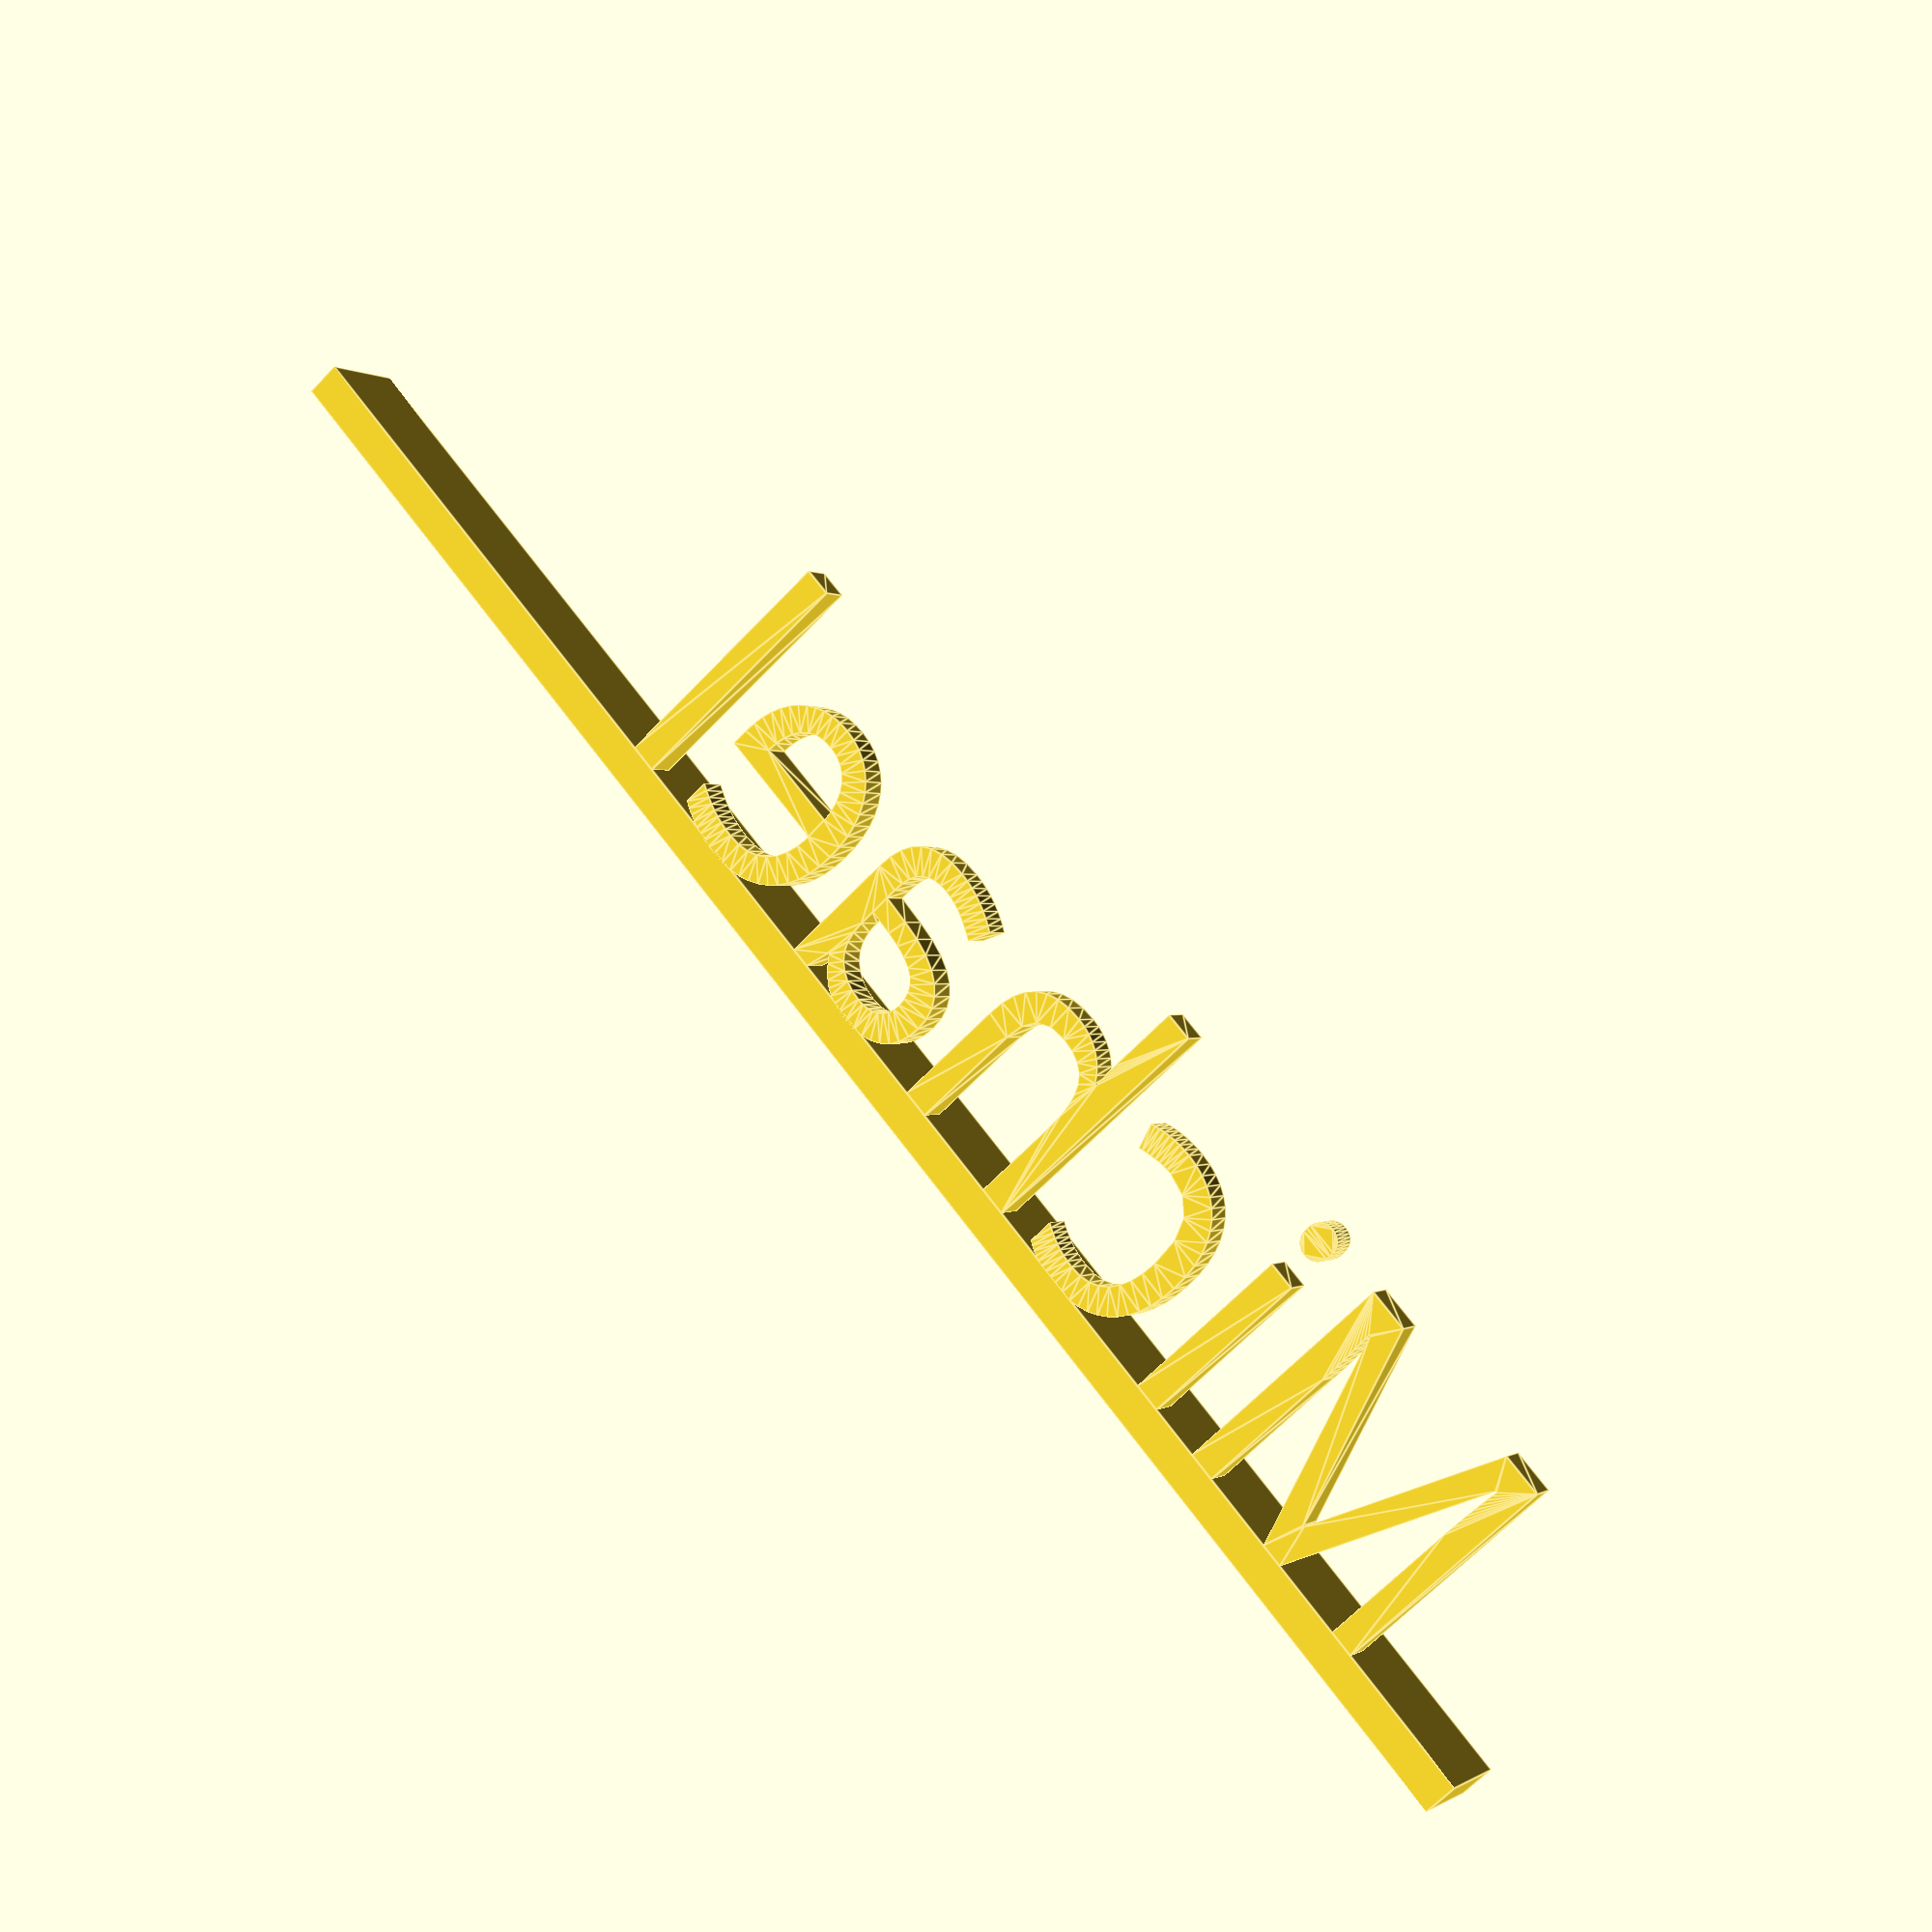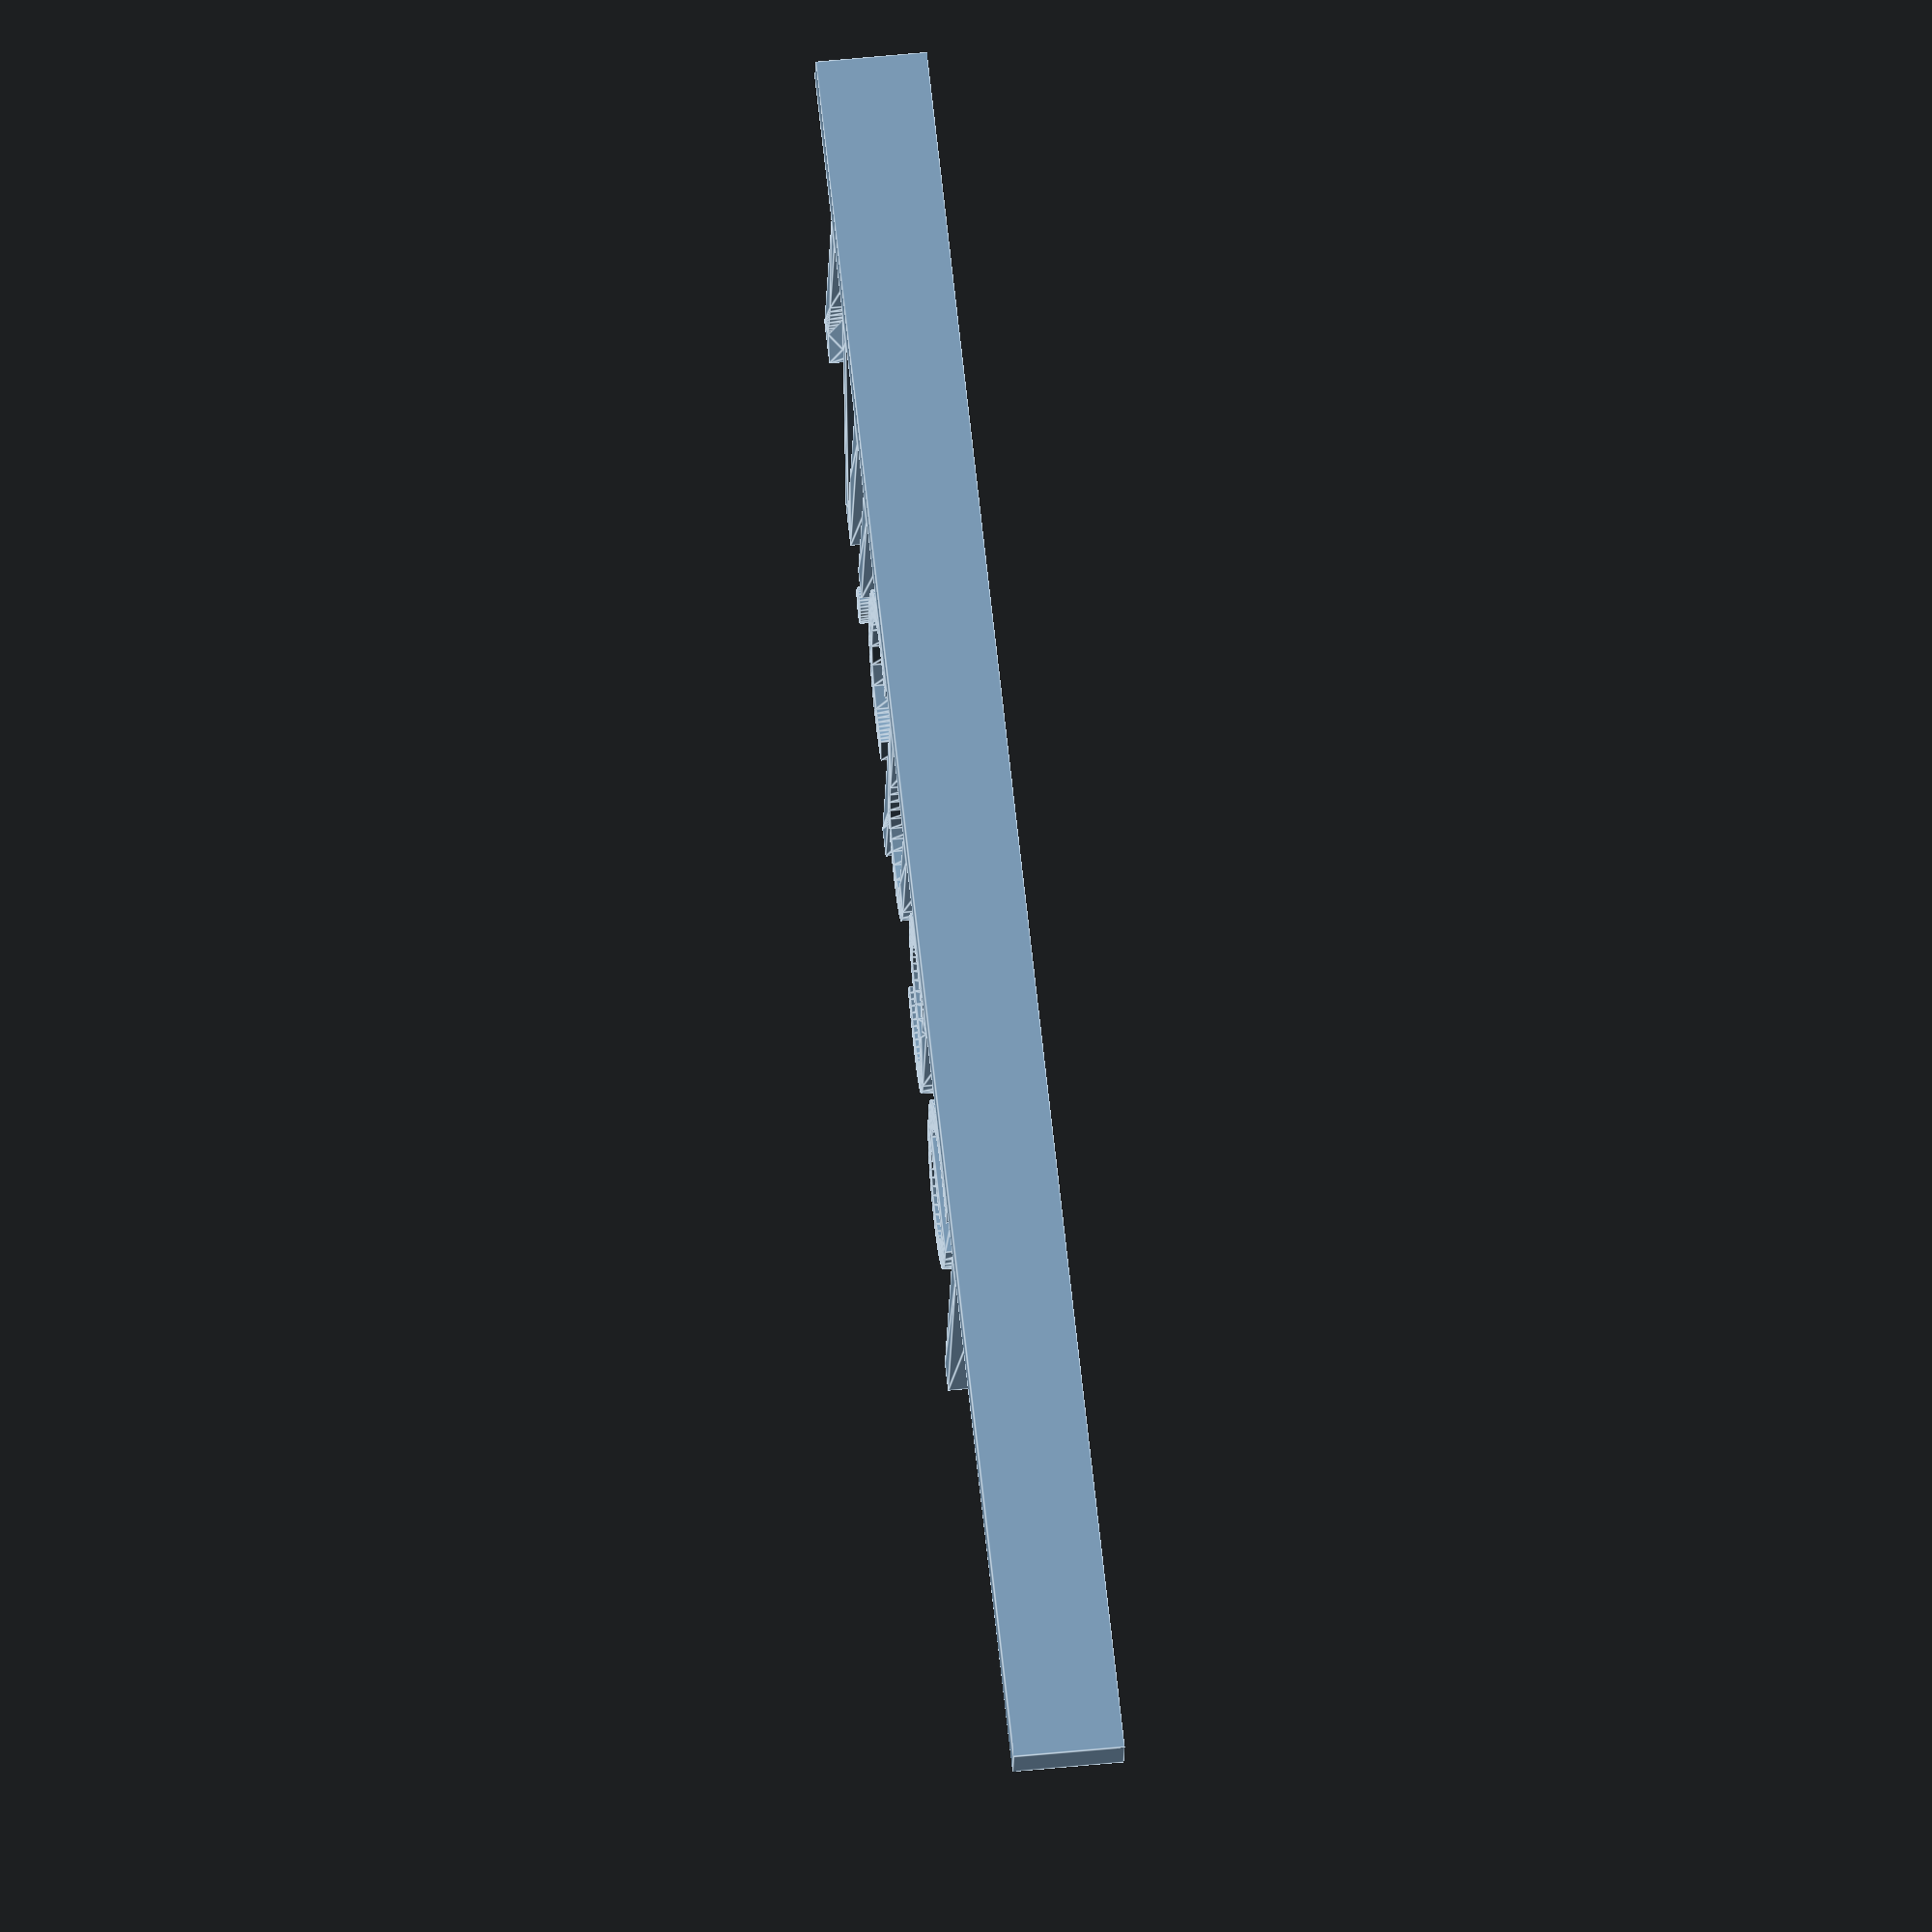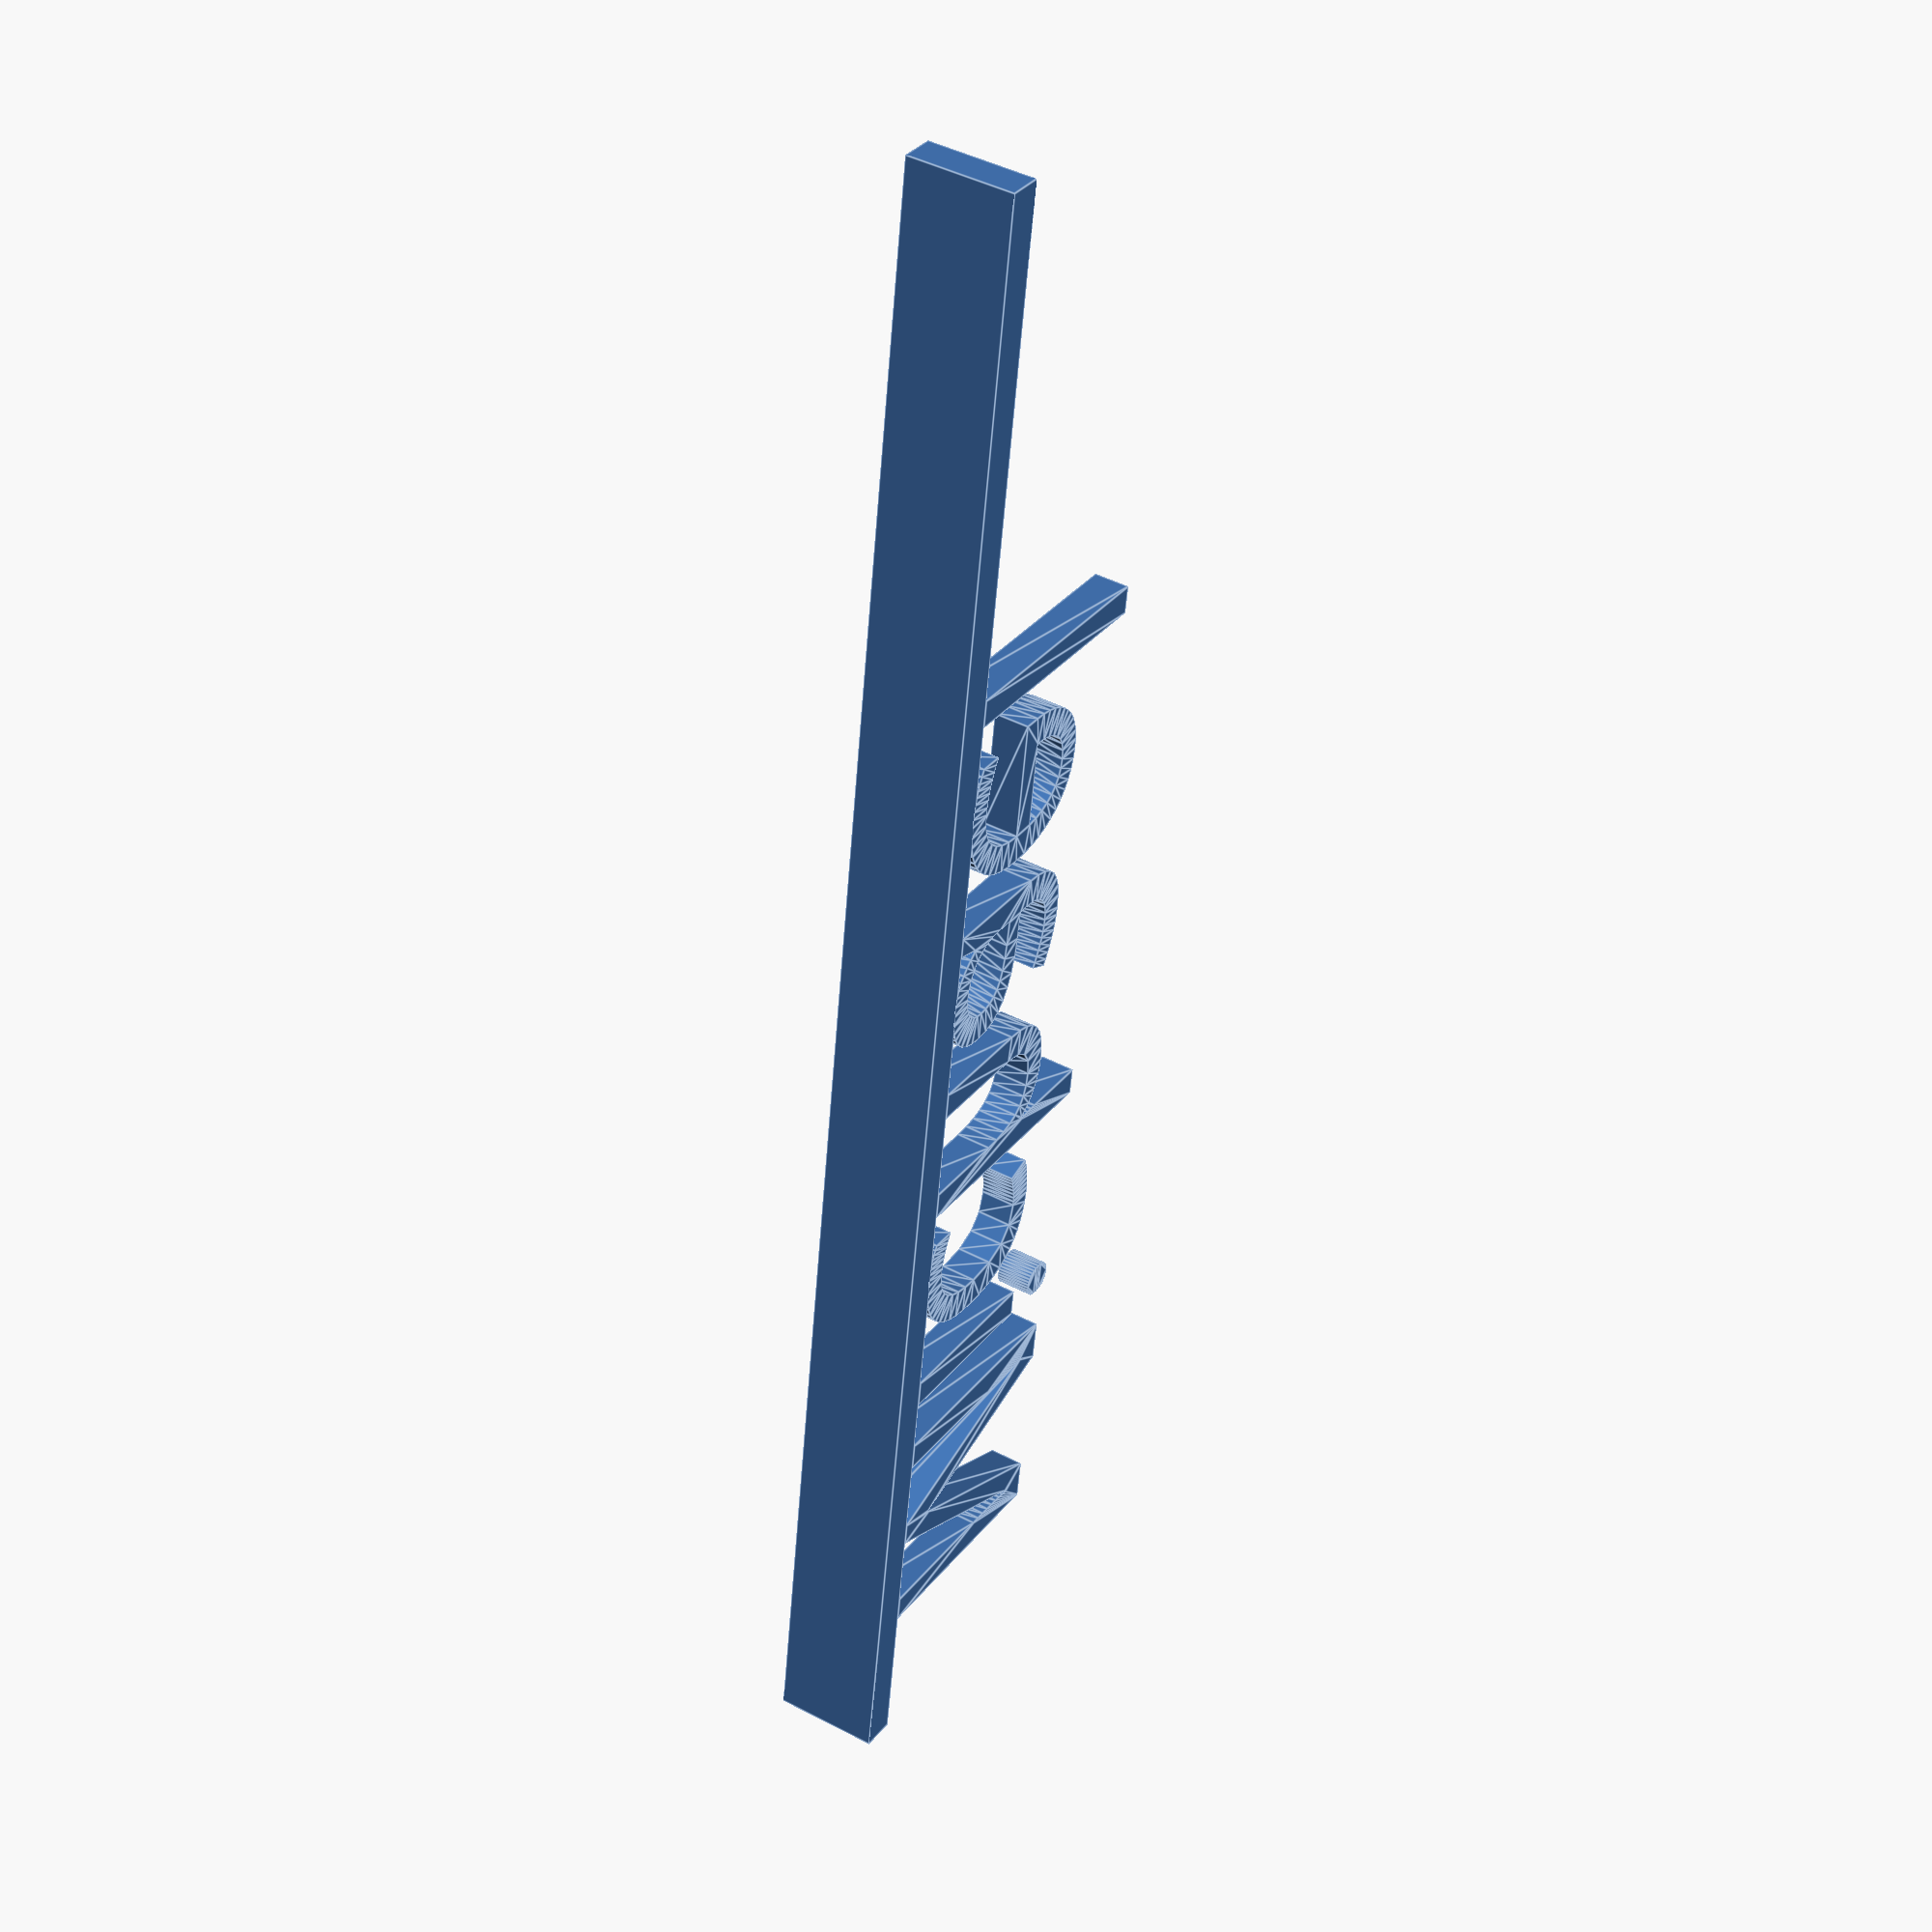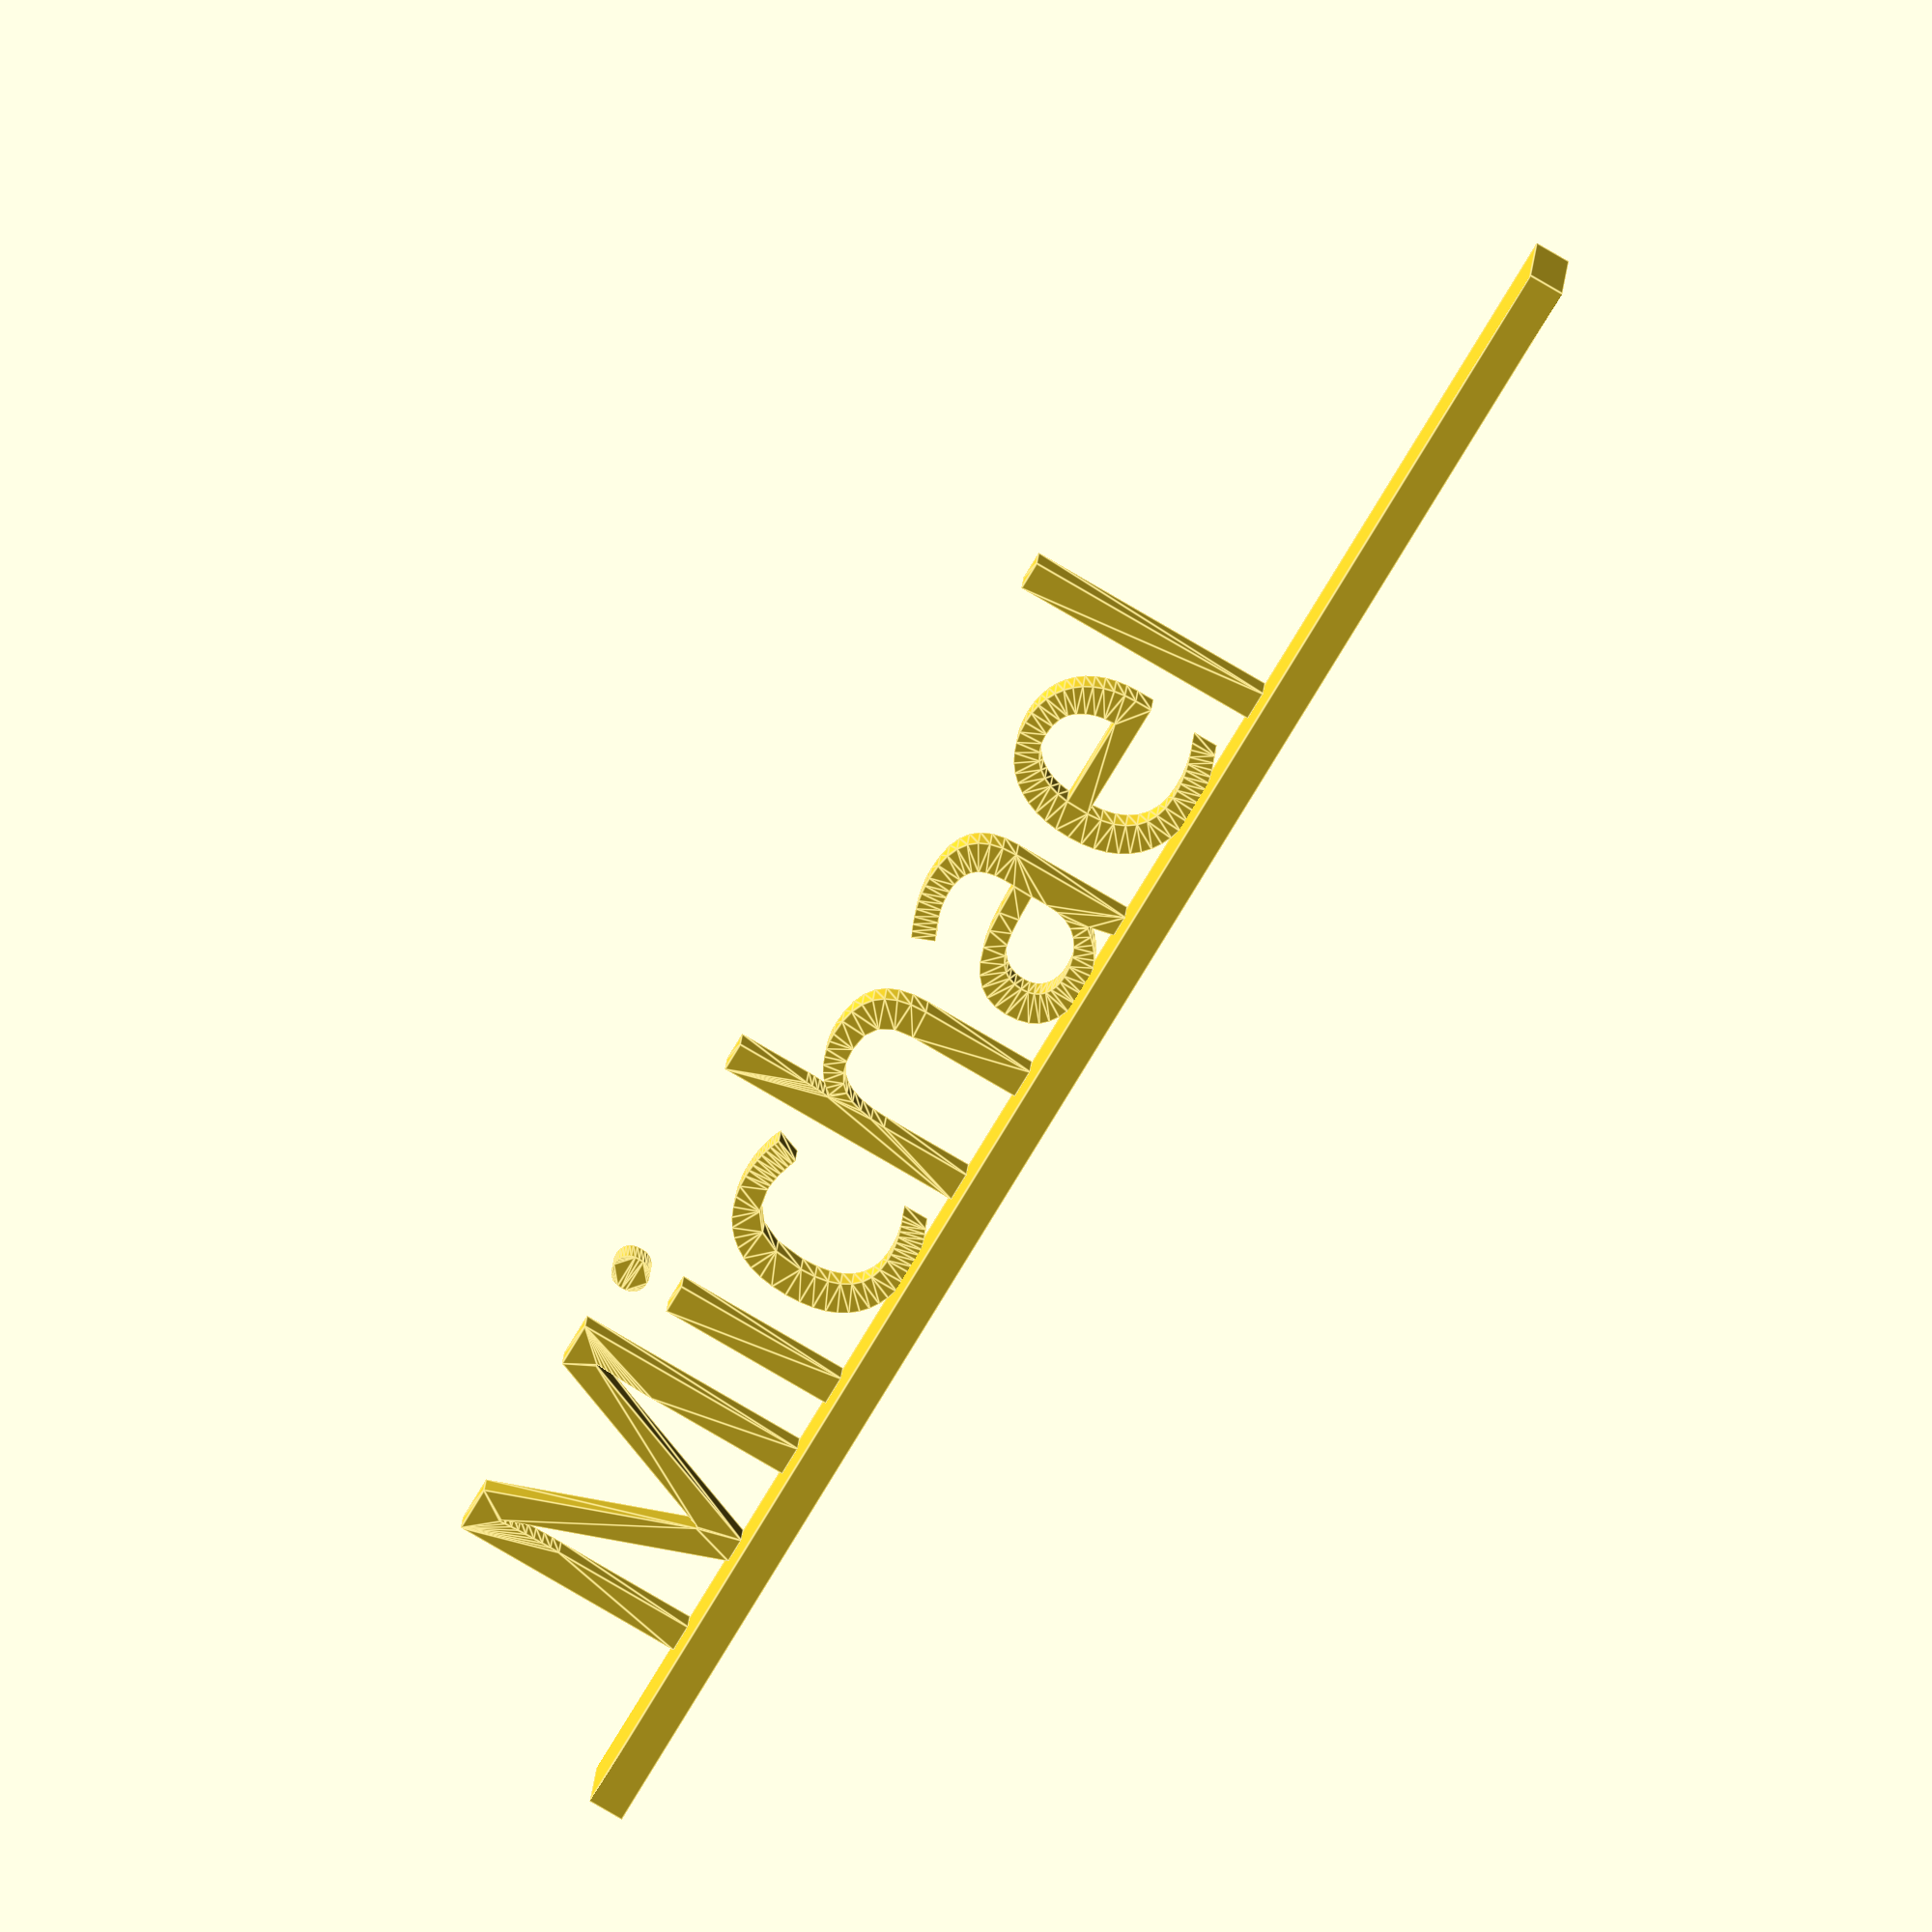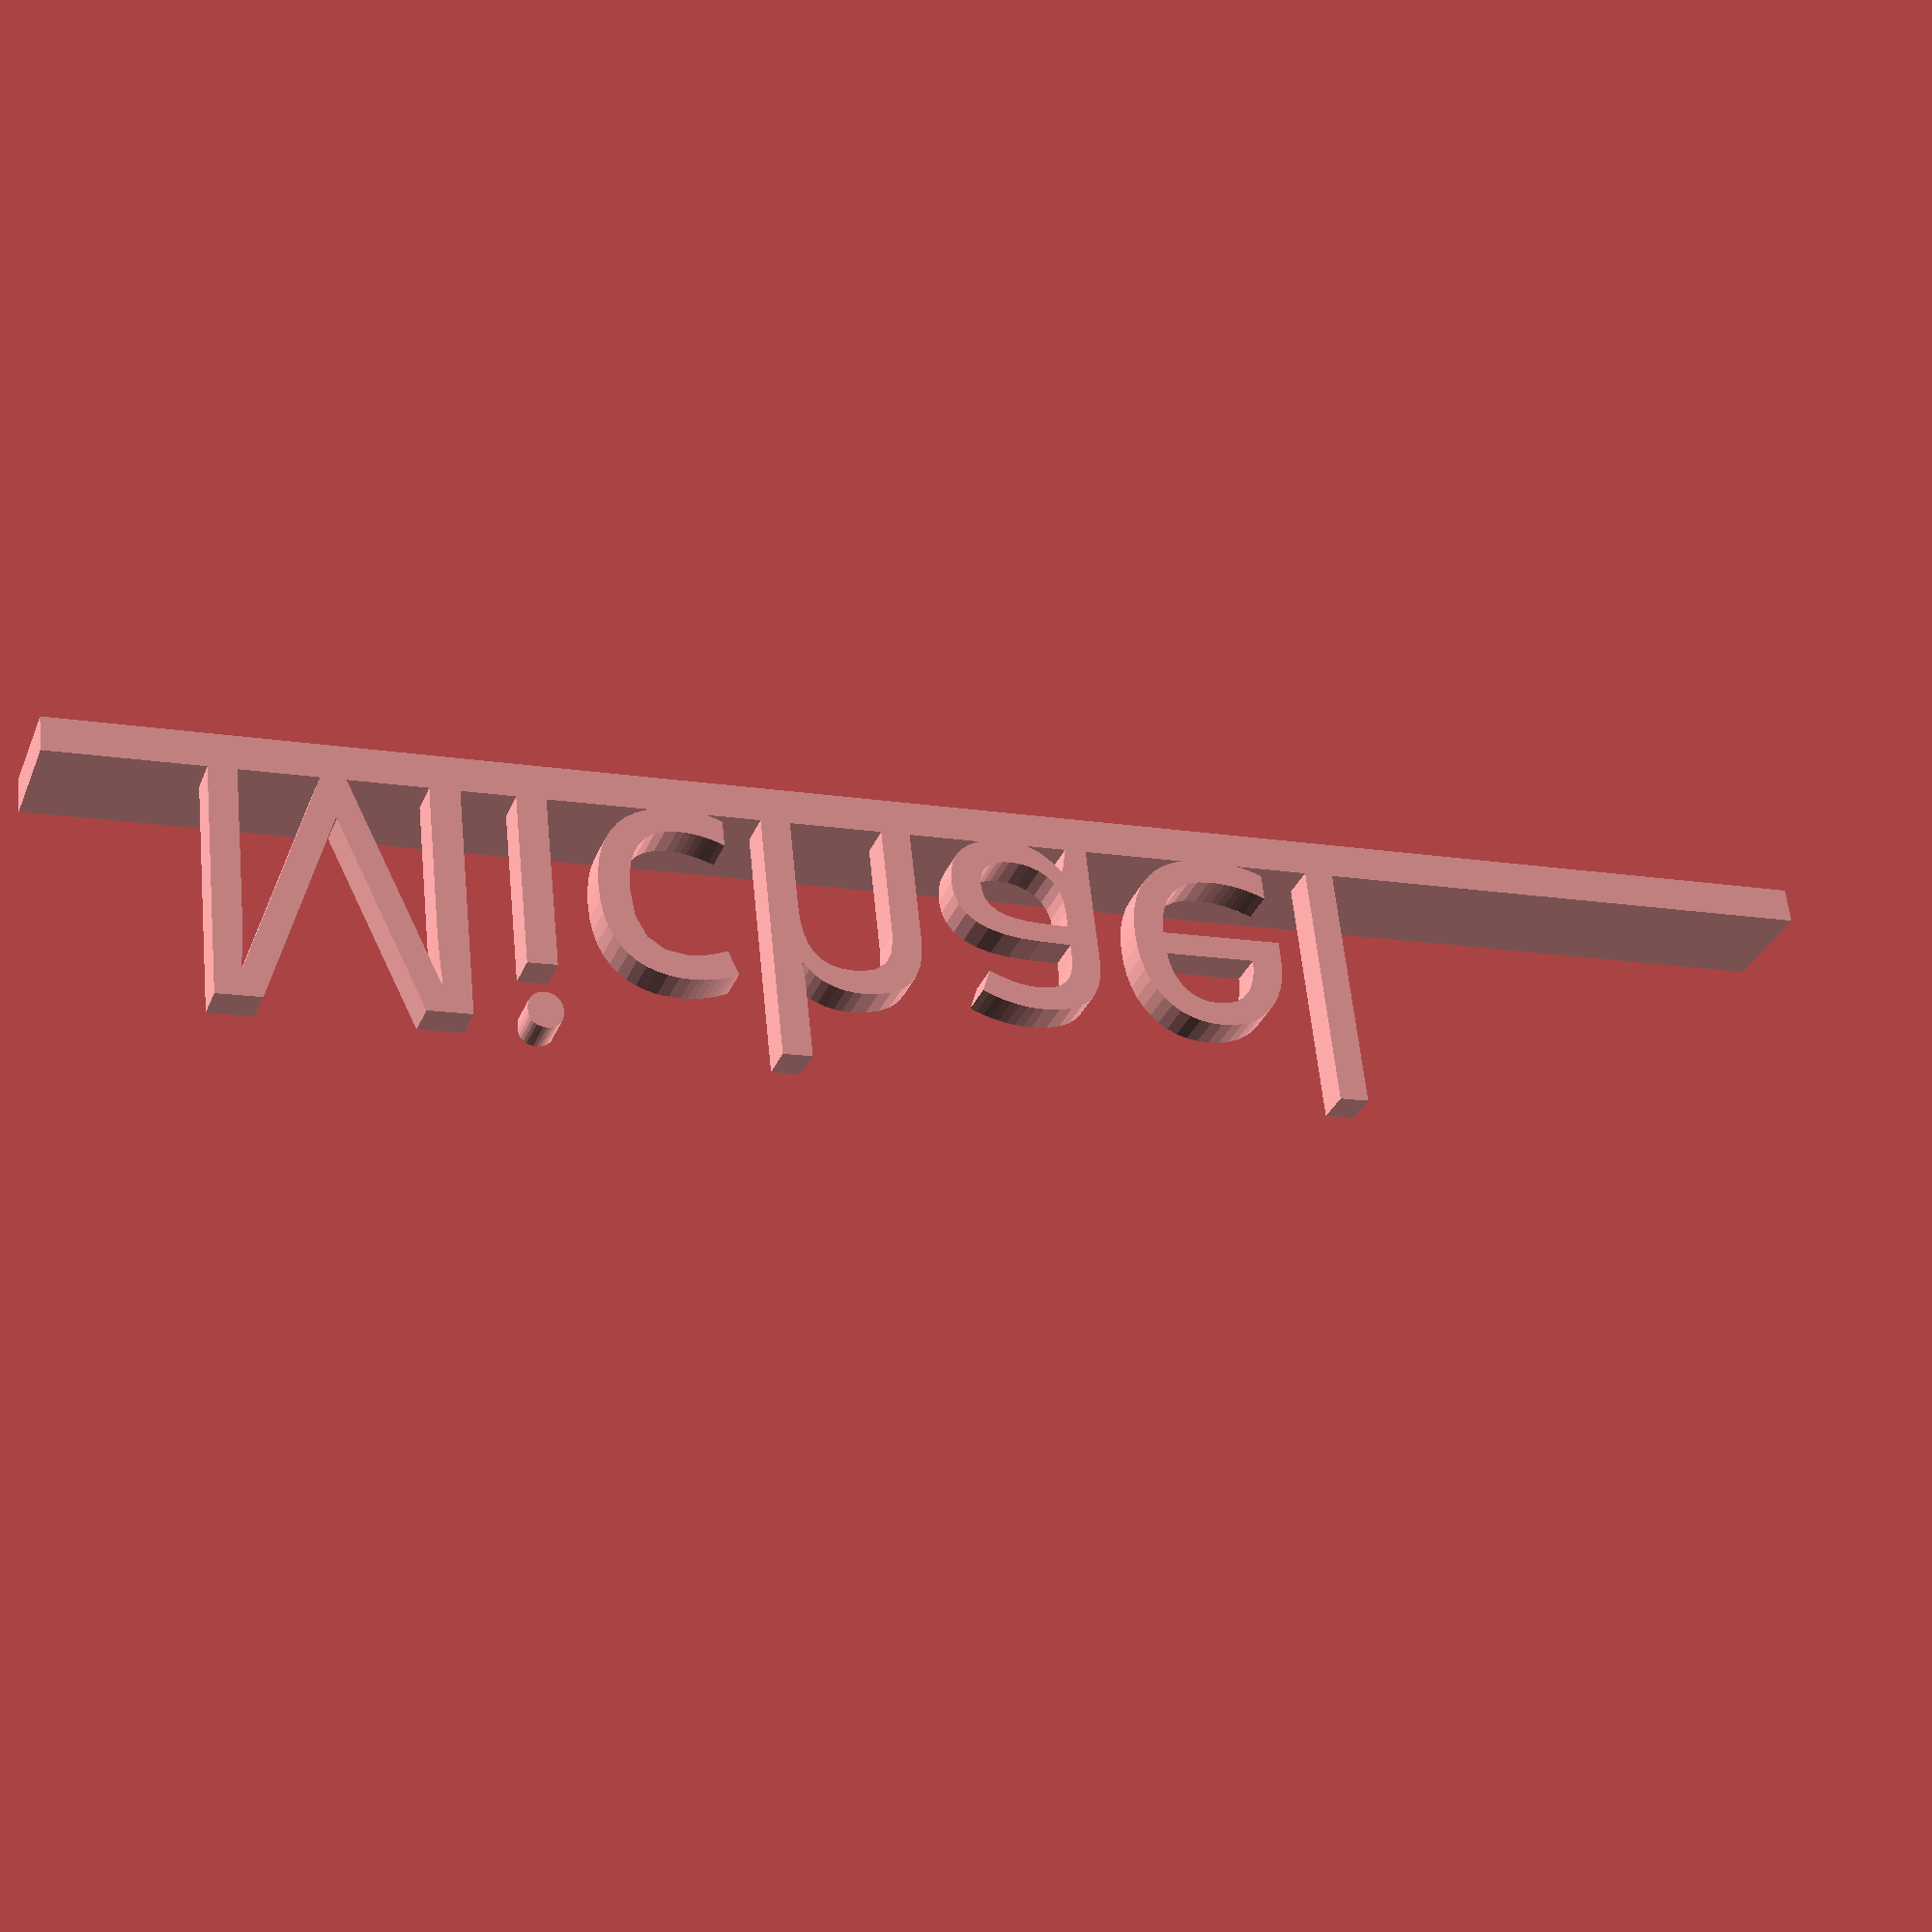
<openscad>


translate([10, 3, 0])
linear_extrude(height=3)
    text("Michael", 20, "Cascadia Code Semibold");

cube([150, 3, 9]);

</openscad>
<views>
elev=359.7 azim=311.3 roll=204.2 proj=p view=edges
elev=129.2 azim=345.0 roll=276.3 proj=o view=edges
elev=317.0 azim=261.5 roll=122.2 proj=p view=edges
elev=343.0 azim=300.3 roll=3.3 proj=o view=edges
elev=211.4 azim=6.2 roll=19.7 proj=p view=solid
</views>
